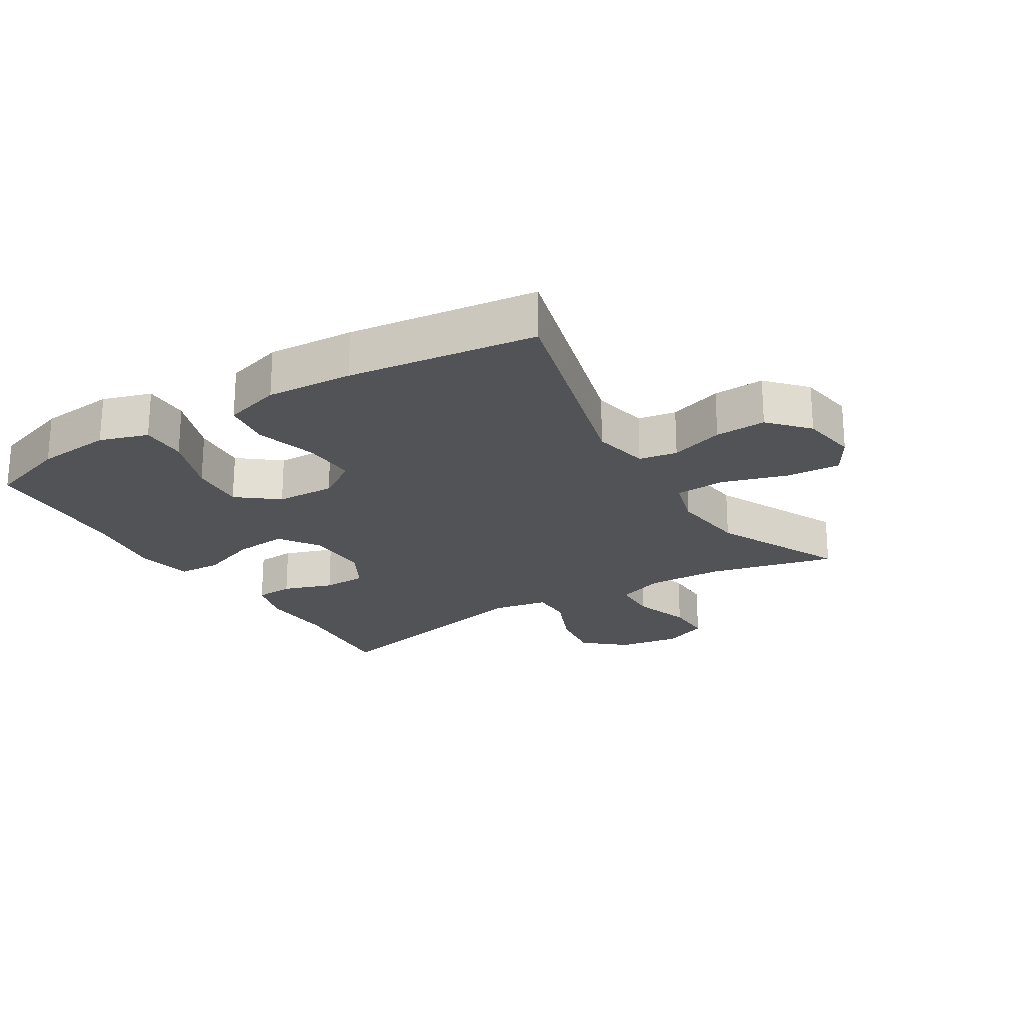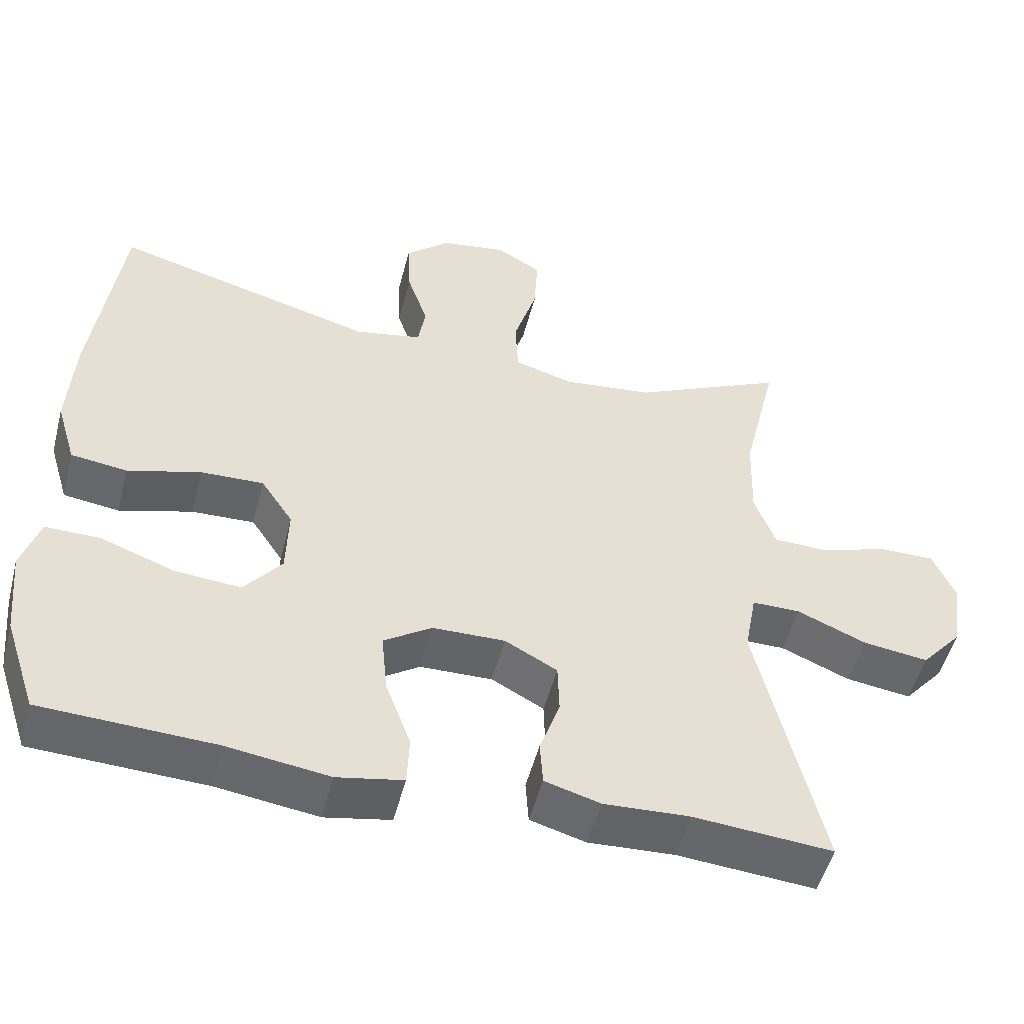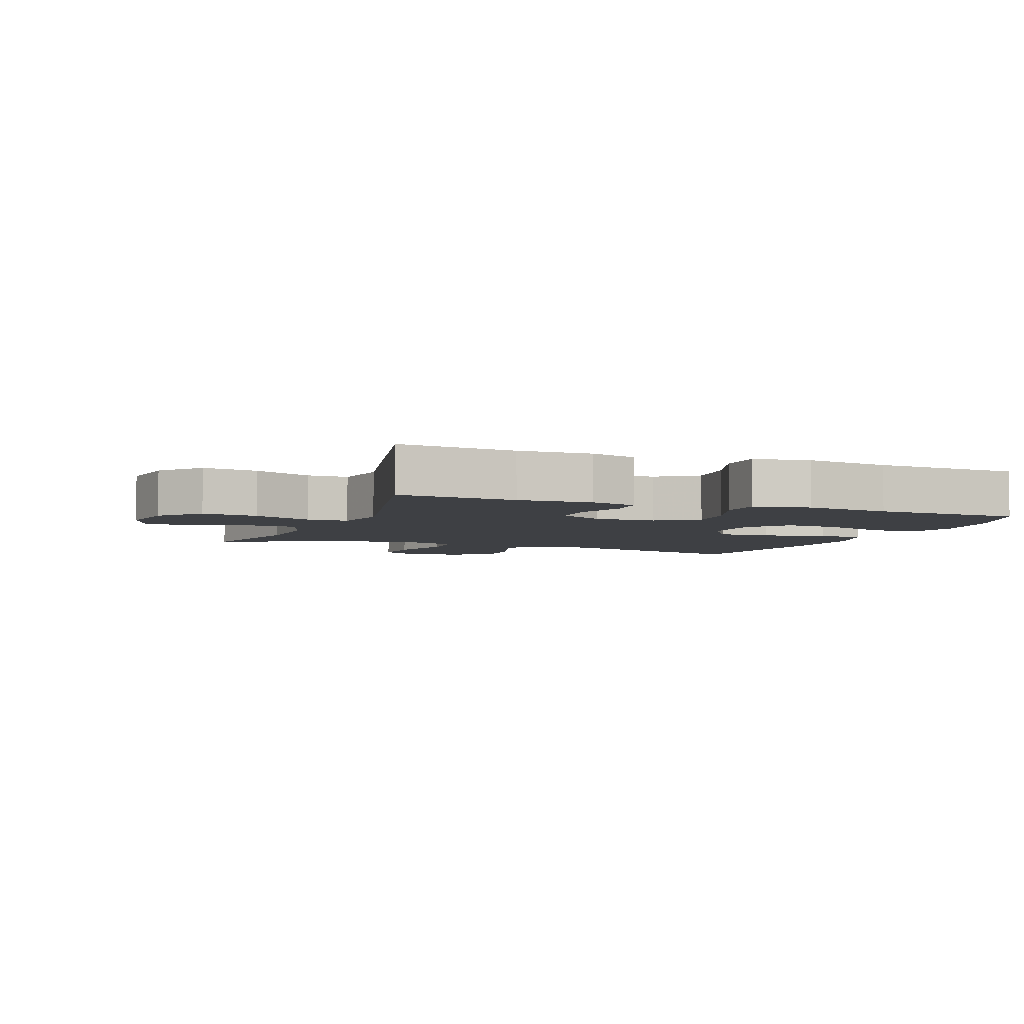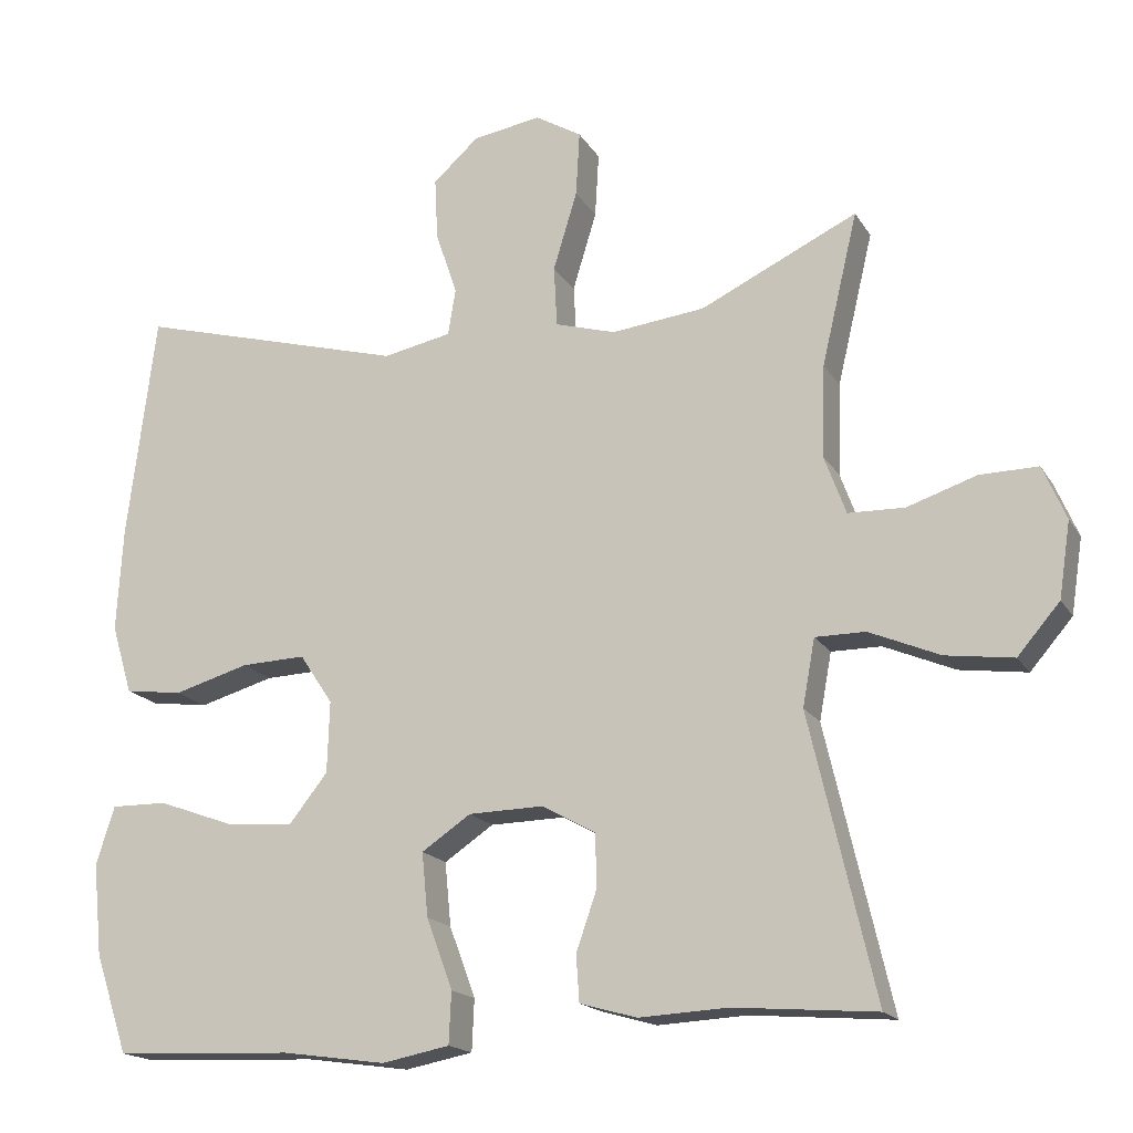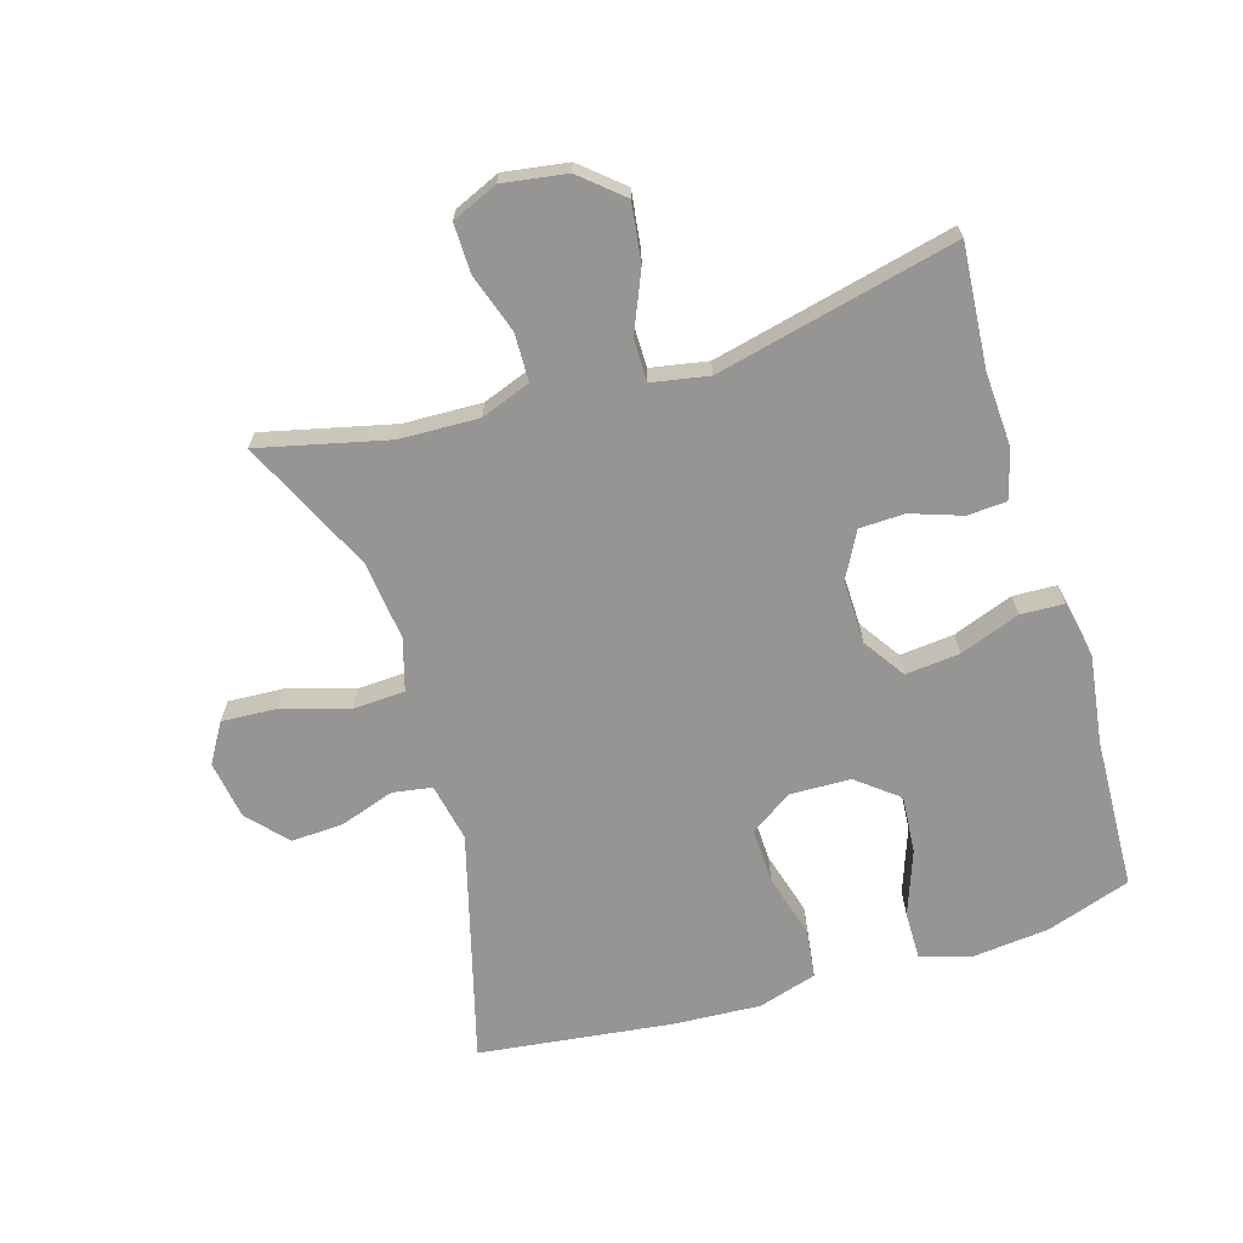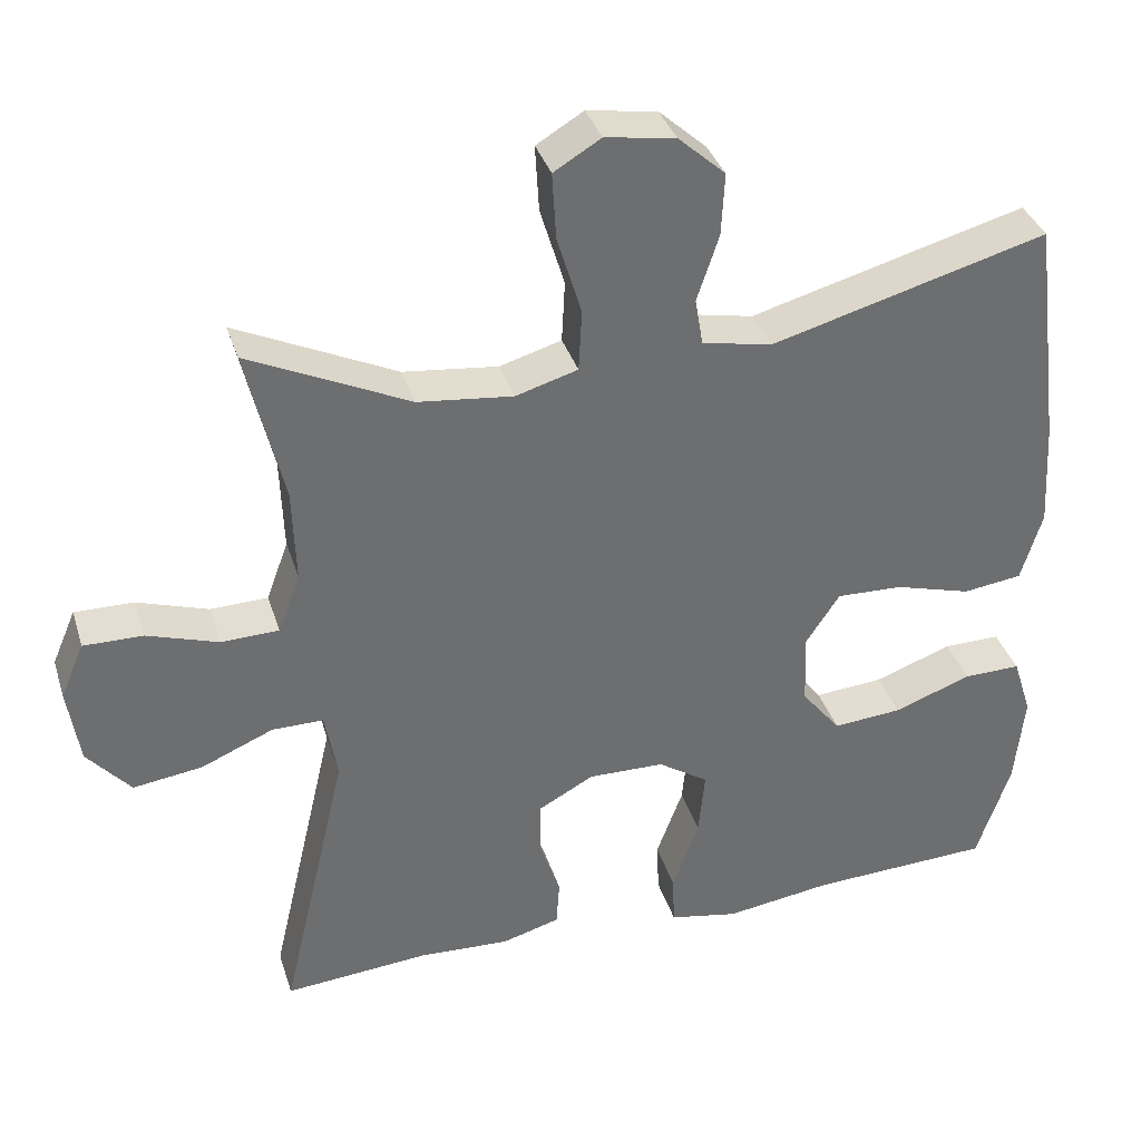
<metadata>
{"format":"obj","ext":"obj","renderer":"f3d","projection":"perspective","resolution":1024,"background":"white","views":[{"elev":-22.4,"azim":-58.5,"up":"+Y"},{"elev":-51.5,"azim":-14.4,"up":"+Z"},{"elev":-4.8,"azim":158.6,"up":"+Y"},{"elev":-17.4,"azim":21.8,"up":"+Z"},{"elev":-67.6,"azim":106.9,"up":"+Y"},{"elev":36.0,"azim":163.3,"up":"+Z"}]}
</metadata>
<code>
v 0.5 0.07 0.5
v 0.453 0.07 0.302
v 0.449 0.07 0.182
v 0.477 0.07 0.106
v 0.55 0.07 0.104
v 0.641 0.07 0.134
v 0.716 0.07 0.135
v 0.746 0.07 0.065
v 0.731 0.07 -0.033
v 0.676 0.07 -0.097
v 0.588 0.07 -0.085
v 0.496 0.07 -0.046
v 0.431 0.07 -0.046
v 0.415 0.07 -0.133
v 0.5 0.07 -0.5
v 0.315 0.07 -0.485
v 0.2 0.07 -0.491
v 0.126 0.07 -0.47
v 0.122 0.07 -0.41
v 0.149 0.07 -0.332
v 0.147 0.07 -0.263
v 0.077 0.07 -0.225
v -0.02 0.07 -0.227
v -0.084 0.07 -0.27
v -0.076 0.07 -0.353
v -0.042 0.07 -0.445
v -0.045 0.07 -0.512
v -0.133 0.07 -0.529
v -0.268 0.07 -0.51
v -0.5 0.07 -0.5
v -0.543 0.07 -0.371
v -0.555 0.07 -0.252
v -0.531 0.07 -0.176
v -0.458 0.07 -0.177
v -0.359 0.07 -0.213
v -0.271 0.07 -0.22
v -0.221 0.07 -0.157
v -0.218 0.07 -0.064
v -0.261 0.07 0.001
v -0.345 0.07 -0.002
v -0.443 0.07 -0.03
v -0.518 0.07 -0.02
v -0.545 0.07 0.07
v -0.537 0.07 0.205
v -0.5 0.07 0.5
v -0.148 0.07 0.404
v -0.059 0.07 0.422
v -0.049 0.07 0.482
v -0.077 0.07 0.566
v -0.081 0.07 0.646
v -0.021 0.07 0.7
v 0.068 0.07 0.714
v 0.128 0.07 0.678
v 0.123 0.07 0.593
v 0.092 0.07 0.491
v 0.096 0.07 0.412
v 0.175 0.07 0.389
v 0.296 0.07 0.403
v 0.5 0 0.5
v 0.453 0 0.302
v 0.449 0 0.182
v 0.477 0 0.106
v 0.55 0 0.104
v 0.641 0 0.134
v 0.716 0 0.135
v 0.746 0 0.065
v 0.731 0 -0.033
v 0.676 0 -0.097
v 0.588 0 -0.085
v 0.496 0 -0.046
v 0.431 0 -0.046
v 0.415 0 -0.133
v 0.5 0 -0.5
v 0.315 0 -0.485
v 0.2 0 -0.491
v 0.126 0 -0.47
v 0.122 0 -0.41
v 0.149 0 -0.332
v 0.147 0 -0.263
v 0.077 0 -0.225
v -0.02 0 -0.227
v -0.084 0 -0.27
v -0.076 0 -0.353
v -0.042 0 -0.445
v -0.045 0 -0.512
v -0.133 0 -0.529
v -0.268 0 -0.51
v -0.5 0 -0.5
v -0.543 0 -0.371
v -0.555 0 -0.252
v -0.531 0 -0.176
v -0.458 0 -0.177
v -0.359 0 -0.213
v -0.271 0 -0.22
v -0.221 0 -0.157
v -0.218 0 -0.064
v -0.261 0 0.001
v -0.345 0 -0.002
v -0.443 0 -0.03
v -0.518 0 -0.02
v -0.545 0 0.07
v -0.537 0 0.205
v -0.5 0 0.5
v -0.148 0 0.404
v -0.059 0 0.422
v -0.049 0 0.482
v -0.077 0 0.566
v -0.081 0 0.646
v -0.021 0 0.7
v 0.068 0 0.714
v 0.128 0 0.678
v 0.123 0 0.593
v 0.092 0 0.491
v 0.096 0 0.412
v 0.175 0 0.389
v 0.296 0 0.403
f 53 54 55
f 52 53 55
f 51 52 55
f 50 51 55
f 49 50 55
f 48 49 55
f 47 48 55 56
f 46 47 56 57
f 44 45 46
f 43 44 46
f 42 43 46
f 41 42 46
f 40 41 46
f 39 40 46 57
f 33 34 35
f 32 33 35
f 31 32 35
f 30 31 35
f 29 30 35
f 29 35 36
f 28 29 36
f 27 28 36
f 26 27 36
f 25 26 36
f 24 25 36 37
f 18 19 20
f 17 18 20
f 16 17 20
f 16 20 21
f 15 16 21
f 14 15 21
f 13 14 21 22
f 10 11 12
f 9 10 12
f 8 9 12
f 7 8 12
f 6 7 12
f 5 6 12
f 4 5 12 13
f 13 22 23
f 4 13 23
f 3 4 23
f 58 1 2
f 2 3 23
f 58 2 23
f 57 58 23
f 39 57 23
f 38 39 23
f 23 24 37 38
f 113 112 111
f 113 111 110
f 113 110 109
f 113 109 108
f 113 108 107
f 113 107 106
f 114 113 106 105
f 115 114 105 104
f 104 103 102
f 104 102 101
f 104 101 100
f 104 100 99
f 104 99 98
f 115 104 98 97
f 93 92 91
f 93 91 90
f 93 90 89
f 93 89 88
f 93 88 87
f 94 93 87
f 94 87 86
f 94 86 85
f 94 85 84
f 94 84 83
f 95 94 83 82
f 78 77 76
f 78 76 75
f 78 75 74
f 79 78 74
f 79 74 73
f 79 73 72
f 80 79 72 71
f 70 69 68
f 70 68 67
f 70 67 66
f 70 66 65
f 70 65 64
f 70 64 63
f 71 70 63 62
f 81 80 71
f 81 71 62
f 81 62 61
f 60 59 116
f 81 61 60
f 81 60 116
f 81 116 115
f 81 115 97
f 81 97 96
f 96 95 82 81
f 1 59 60 2
f 2 60 61 3
f 3 61 62 4
f 4 62 63 5
f 5 63 64 6
f 6 64 65 7
f 7 65 66 8
f 8 66 67 9
f 9 67 68 10
f 10 68 69 11
f 11 69 70 12
f 12 70 71 13
f 13 71 72 14
f 14 72 73 15
f 15 73 74 16
f 16 74 75 17
f 17 75 76 18
f 18 76 77 19
f 19 77 78 20
f 20 78 79 21
f 21 79 80 22
f 22 80 81 23
f 23 81 82 24
f 24 82 83 25
f 25 83 84 26
f 26 84 85 27
f 27 85 86 28
f 28 86 87 29
f 29 87 88 30
f 30 88 89 31
f 31 89 90 32
f 32 90 91 33
f 33 91 92 34
f 34 92 93 35
f 35 93 94 36
f 36 94 95 37
f 37 95 96 38
f 38 96 97 39
f 39 97 98 40
f 40 98 99 41
f 41 99 100 42
f 42 100 101 43
f 43 101 102 44
f 44 102 103 45
f 45 103 104 46
f 46 104 105 47
f 47 105 106 48
f 48 106 107 49
f 49 107 108 50
f 50 108 109 51
f 51 109 110 52
f 52 110 111 53
f 53 111 112 54
f 54 112 113 55
f 55 113 114 56
f 56 114 115 57
f 57 115 116 58
f 58 116 59 1

</code>
